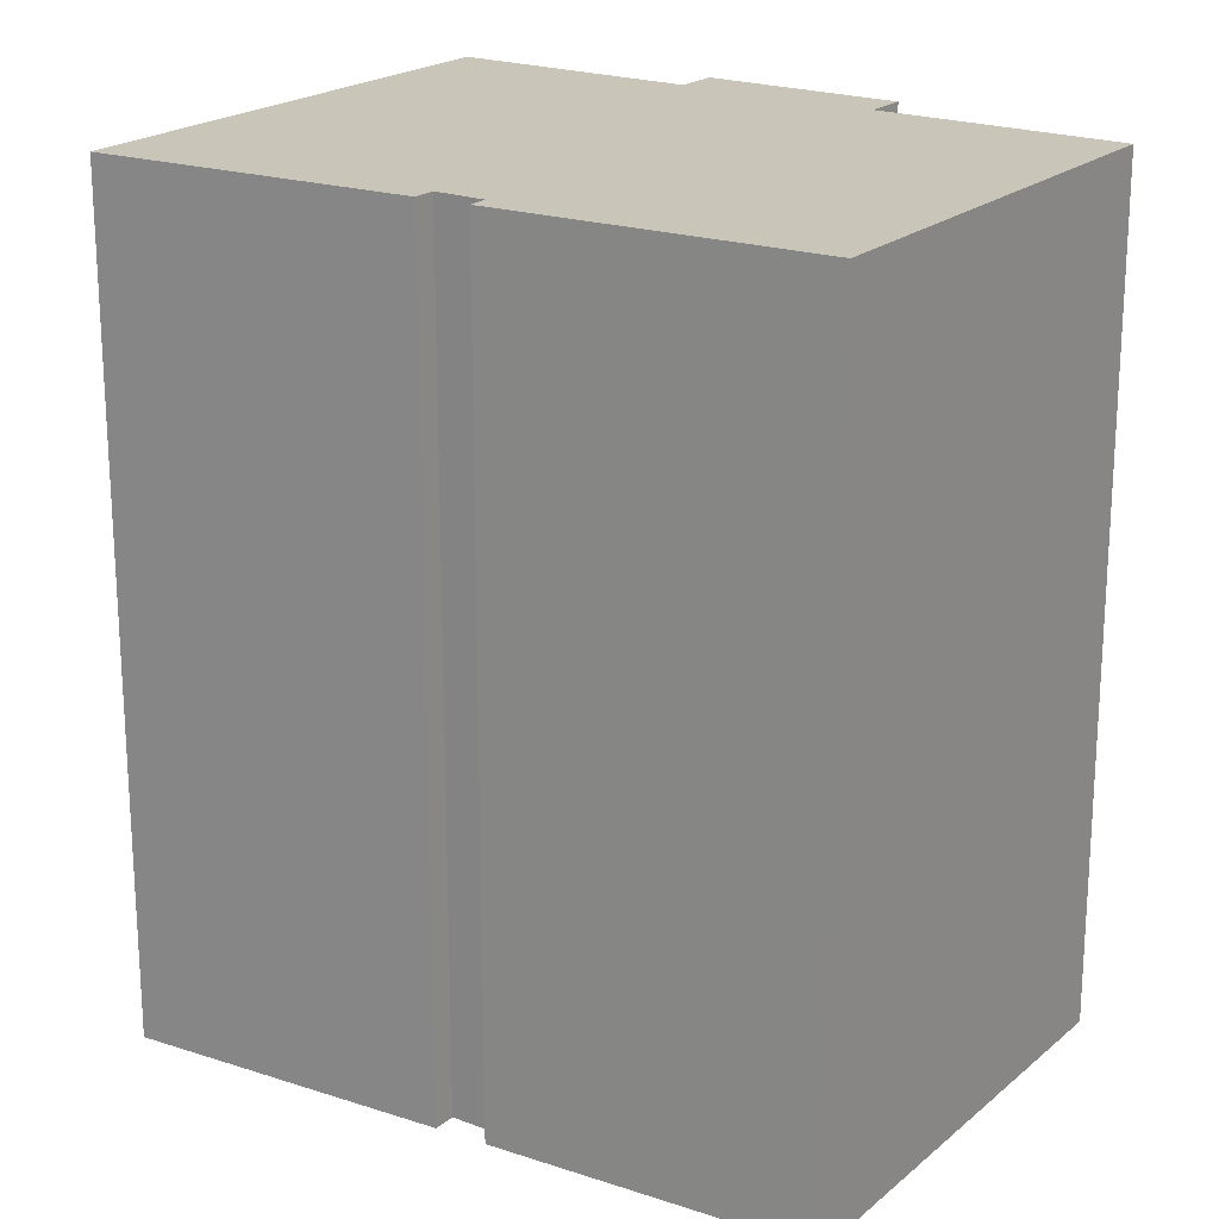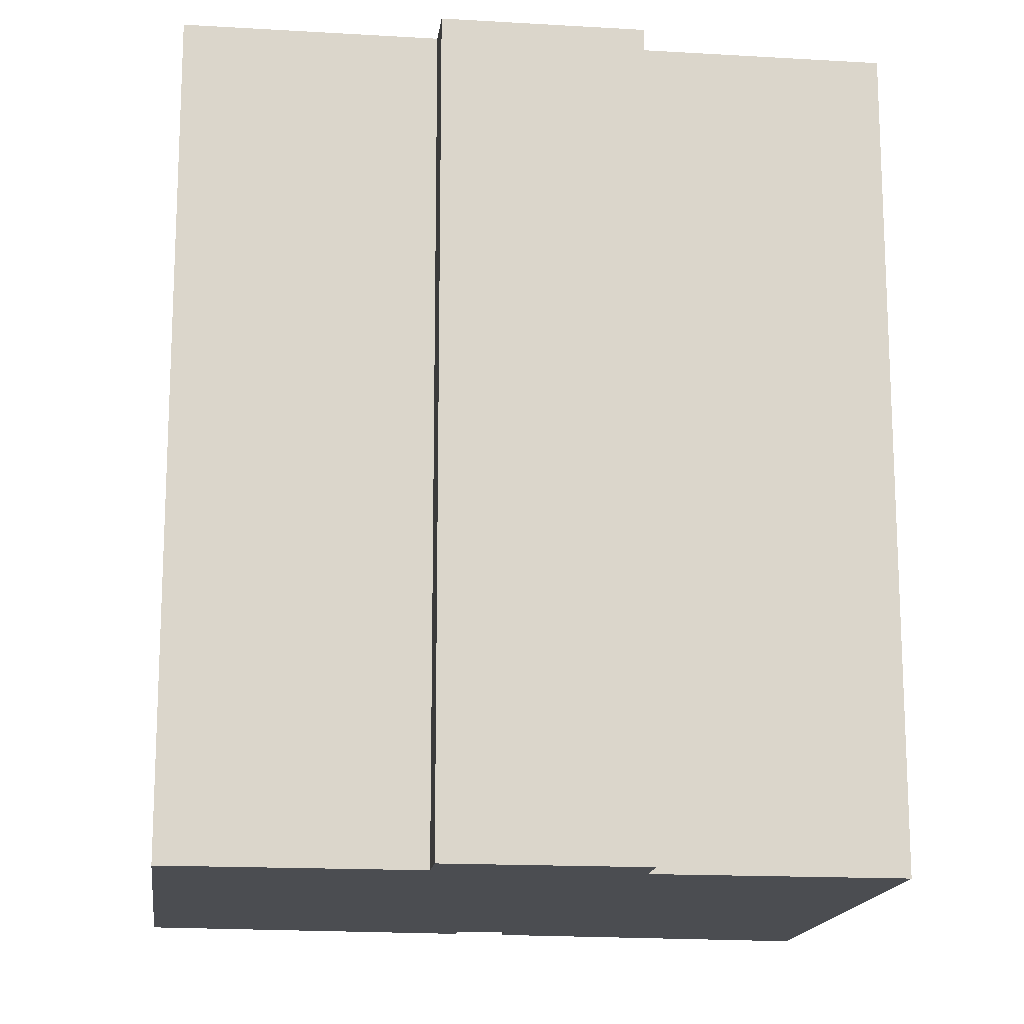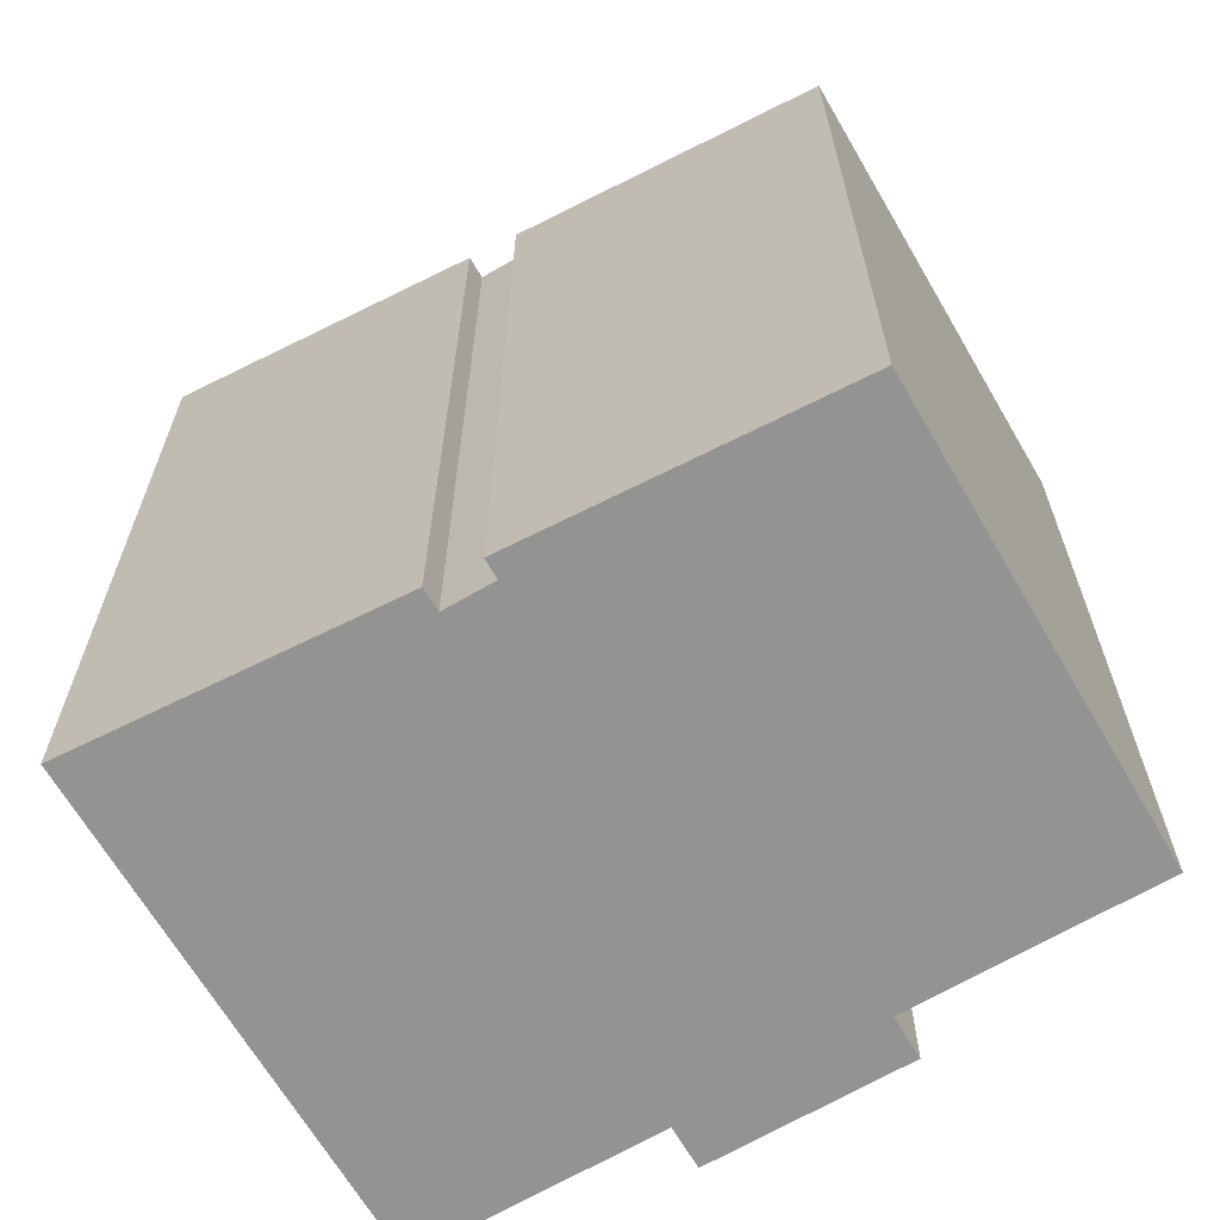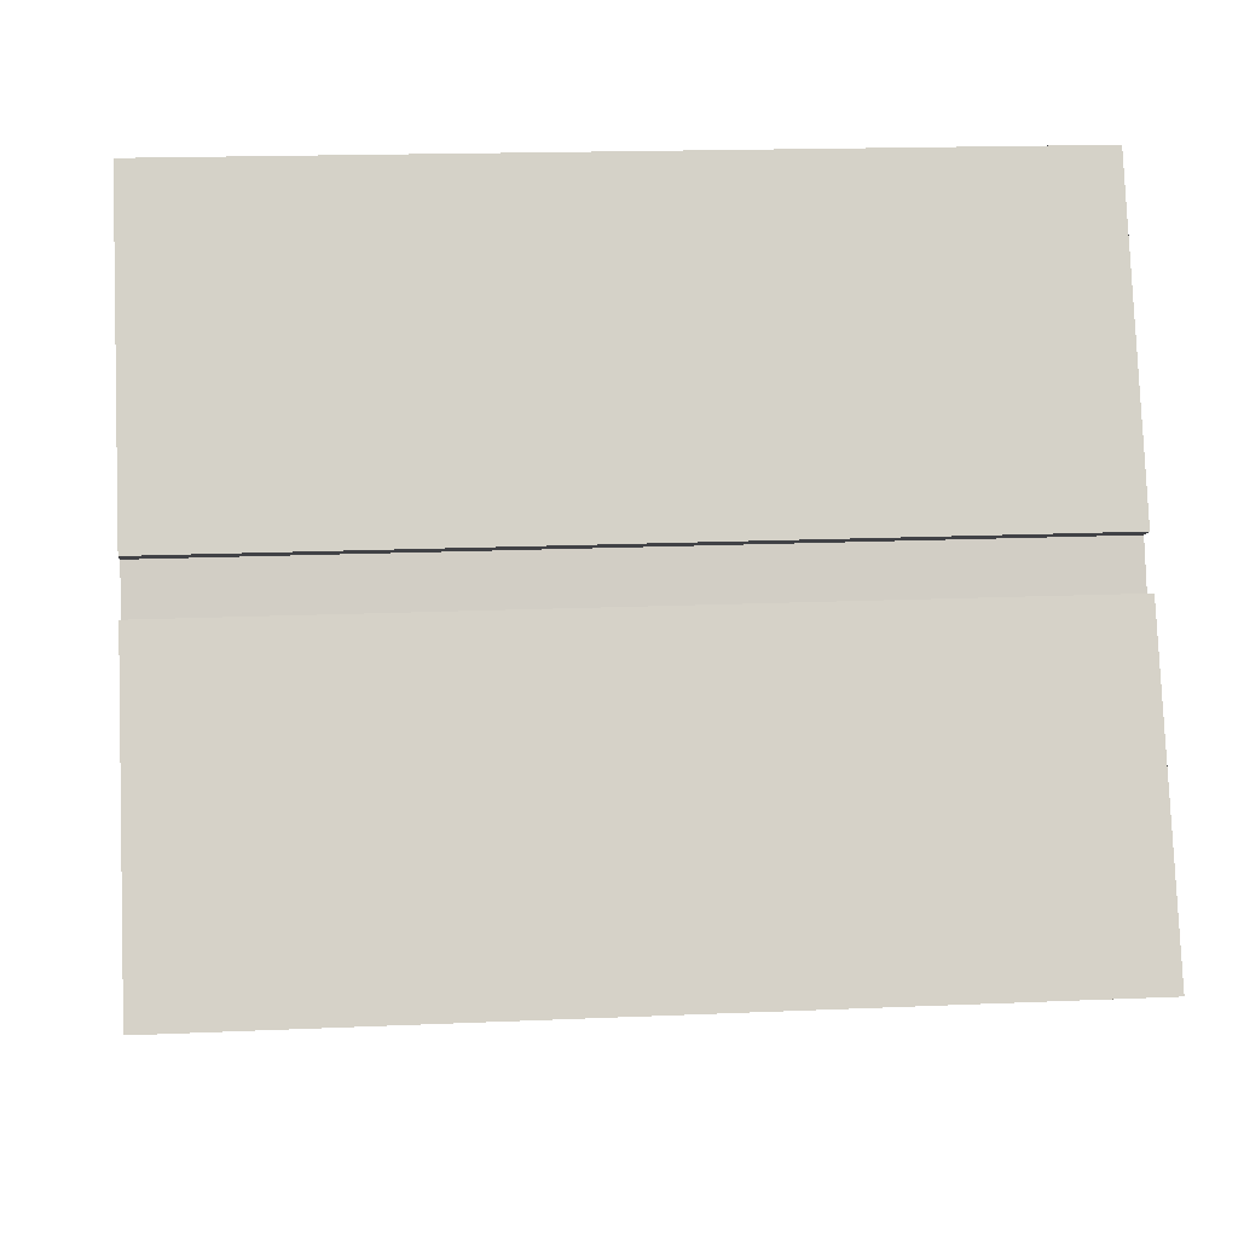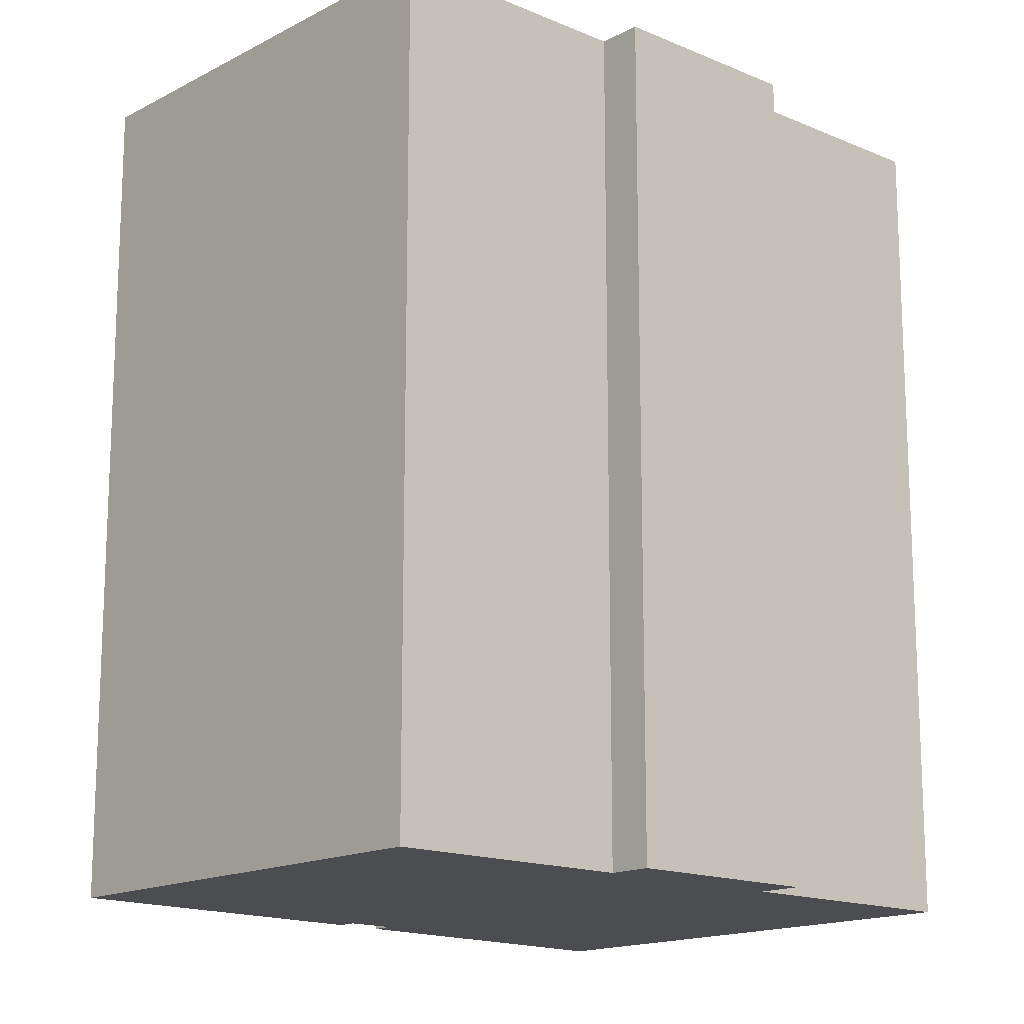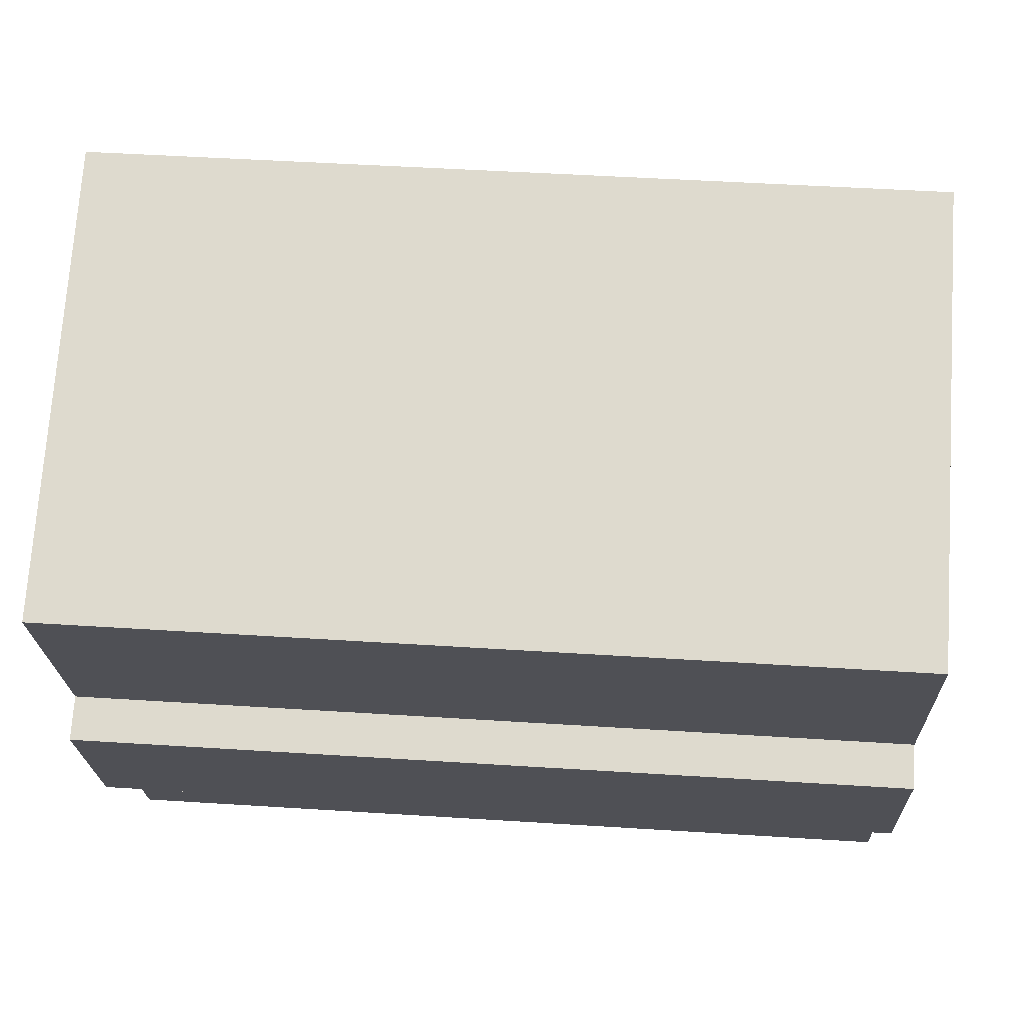
<metadata>
{"format":"obj","ext":"obj","renderer":"f3d","projection":"perspective","resolution":1024,"background":"white","views":[{"elev":20.7,"azim":-31.5,"up":"+Y"},{"elev":-15.9,"azim":106.9,"up":"+Y"},{"elev":-66.6,"azim":-35.6,"up":"+Y"},{"elev":17.2,"azim":-95.0,"up":"+Z"},{"elev":-15.6,"azim":72.0,"up":"+Y"},{"elev":46.6,"azim":94.2,"up":"+Z"}]}
</metadata>
<code>
v  15.67 21.12 -0.04448
v  16.71 21.12 5.086
v  17.74 21.12 4.628
v  4.939 21.12 8.248
v  4.411 21.12 7.061
v  14.64 21.12 0.4138
v  13.83 21.12 -1.411
v  3.867 21.12 7.301
v  0.0004508 21.12 -0.0006688
v  13.46 21.12 -2.232
v  12.24 21.12 -4.97
v  6.3 21.12 -2.803
v  11.26 21.12 -5.011
v  12.07 21.12 -5.369
v  6.83 21.12 -3.038
v  1.069 21.12 -0.4763
v  1.873 21.12 -0.8339
v  8.329 21.12 15.87
v  19.3 21.12 10.93
v  4.468 21.12 8.457
v  15.67 2.683e-18 -0.04381
v  17.74 -2.834e-16 4.628
v  16.71 -3.115e-16 5.087
v  8.328 -9.716e-16 15.87
v  19.3 -6.691e-16 10.93
v  14.63 -2.538e-17 0.4145
v  13.82 8.638e-17 -1.411
v  13.46 1.366e-16 -2.232
v  4.939 -5.051e-16 8.248
v  4.468 -5.179e-16 8.457
v  12.24 3.043e-16 -4.97
v  12.07 3.287e-16 -5.368
v  11.26 3.068e-16 -5.01
v  6.829 1.86e-16 -3.038
v  4.41 -4.324e-16 7.061
v  3.867 -4.471e-16 7.302
v  6.3 1.716e-16 -2.802
v  0 0 0
v  1.069 2.912e-17 -0.4756
v  1.873 5.102e-17 -0.8333
g defaultobject
f 1 2 3
f 2 1 4
f 4 1 5
f 5 1 6
f 5 6 7
f 5 7 8
f 8 7 9
f 9 7 10
f 9 10 11
f 9 11 12
f 12 11 13
f 13 11 14
f 12 13 15
f 9 12 16
f 16 12 17
f 2 18 19
f 18 2 20
f 20 2 4
f 21 22 23
f 24 23 25
f 23 24 21
f 21 24 26
f 26 24 27
f 27 24 28
f 28 24 29
f 29 24 30
f 28 29 31
f 31 29 32
f 32 29 33
f 29 34 33
f 34 29 35
f 34 35 36
f 34 36 37
f 37 36 38
f 37 38 39
f 37 39 40
f 17 37 40
f 37 17 12
f 16 40 39
f 40 16 17
f 9 39 38
f 39 9 16
f 8 38 36
f 38 8 9
f 8 35 5
f 35 8 36
f 4 35 29
f 35 4 5
f 20 29 30
f 29 20 4
f 18 30 24
f 30 18 20
f 18 25 19
f 25 18 24
f 19 23 2
f 23 19 25
f 2 22 3
f 22 2 23
f 3 21 1
f 21 3 22
f 6 21 26
f 21 6 1
f 6 27 7
f 27 6 26
f 7 28 10
f 28 7 27
f 10 31 11
f 31 10 28
f 11 32 14
f 32 11 31
f 13 32 33
f 32 13 14
f 15 33 34
f 33 15 13
f 12 34 37
f 34 12 15

</code>
